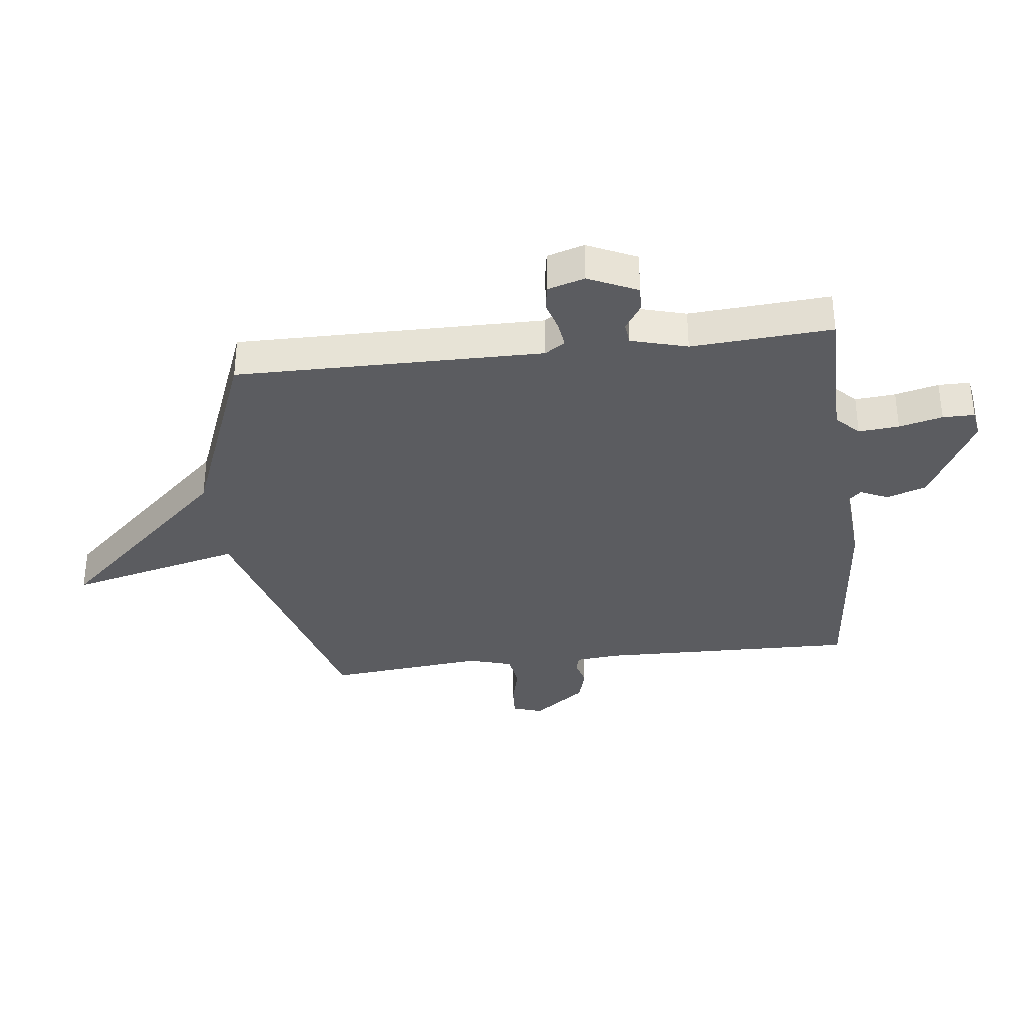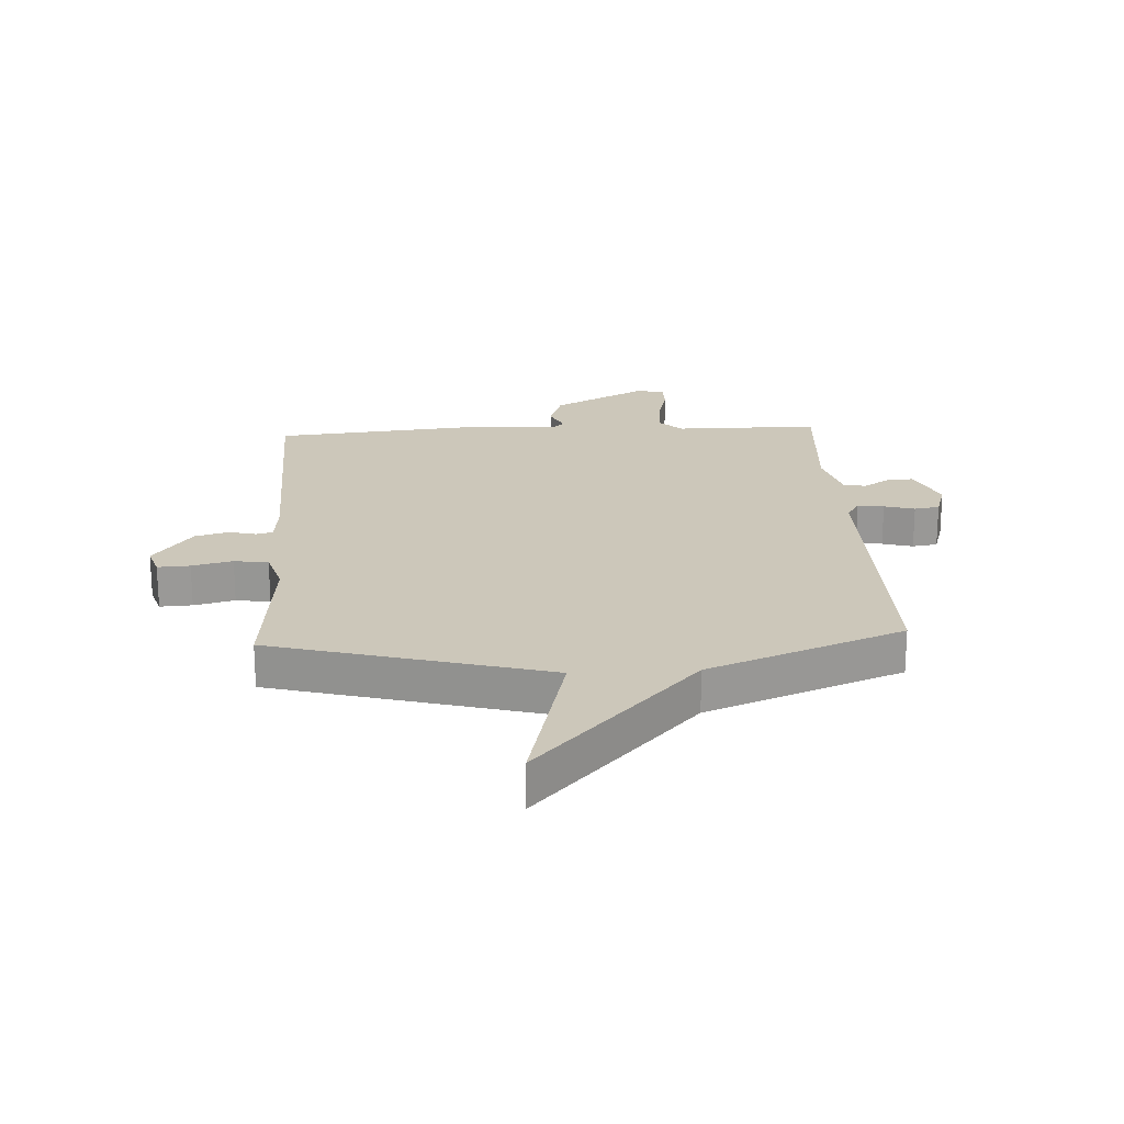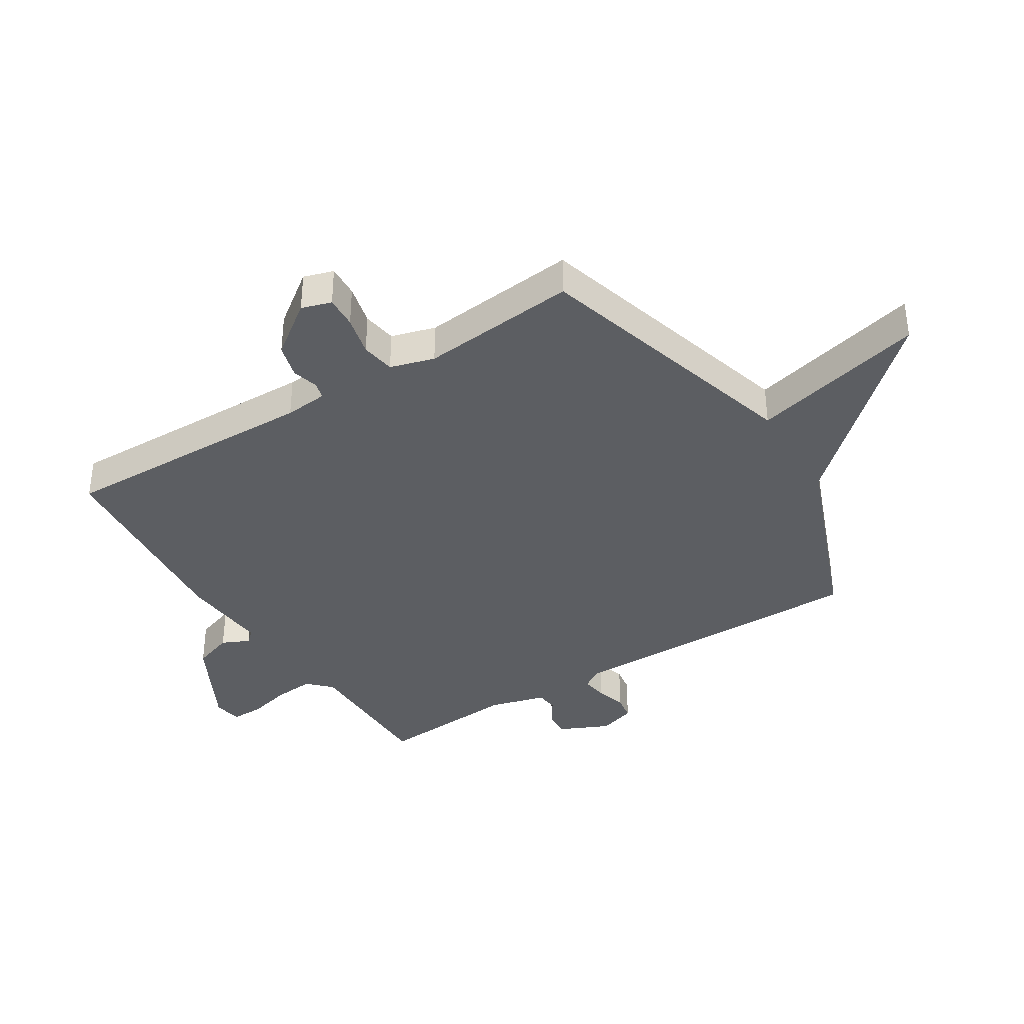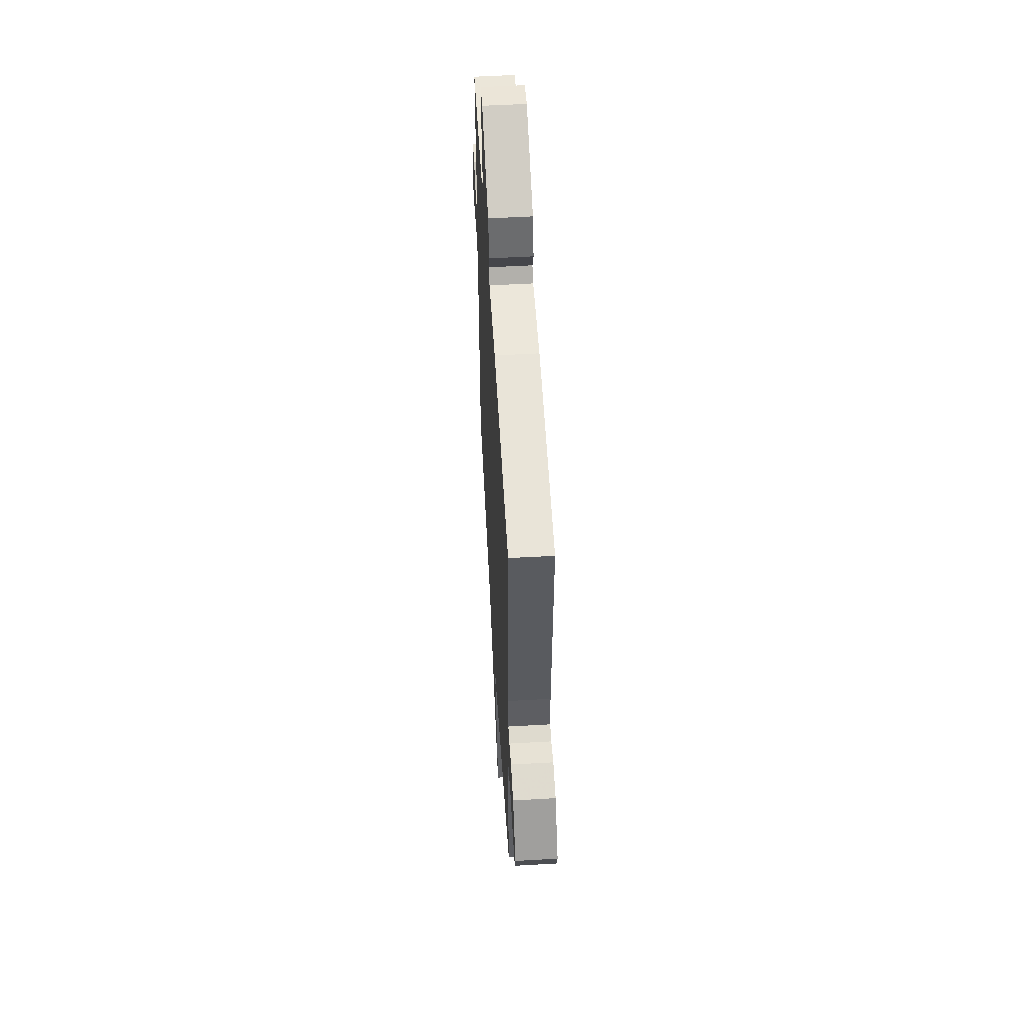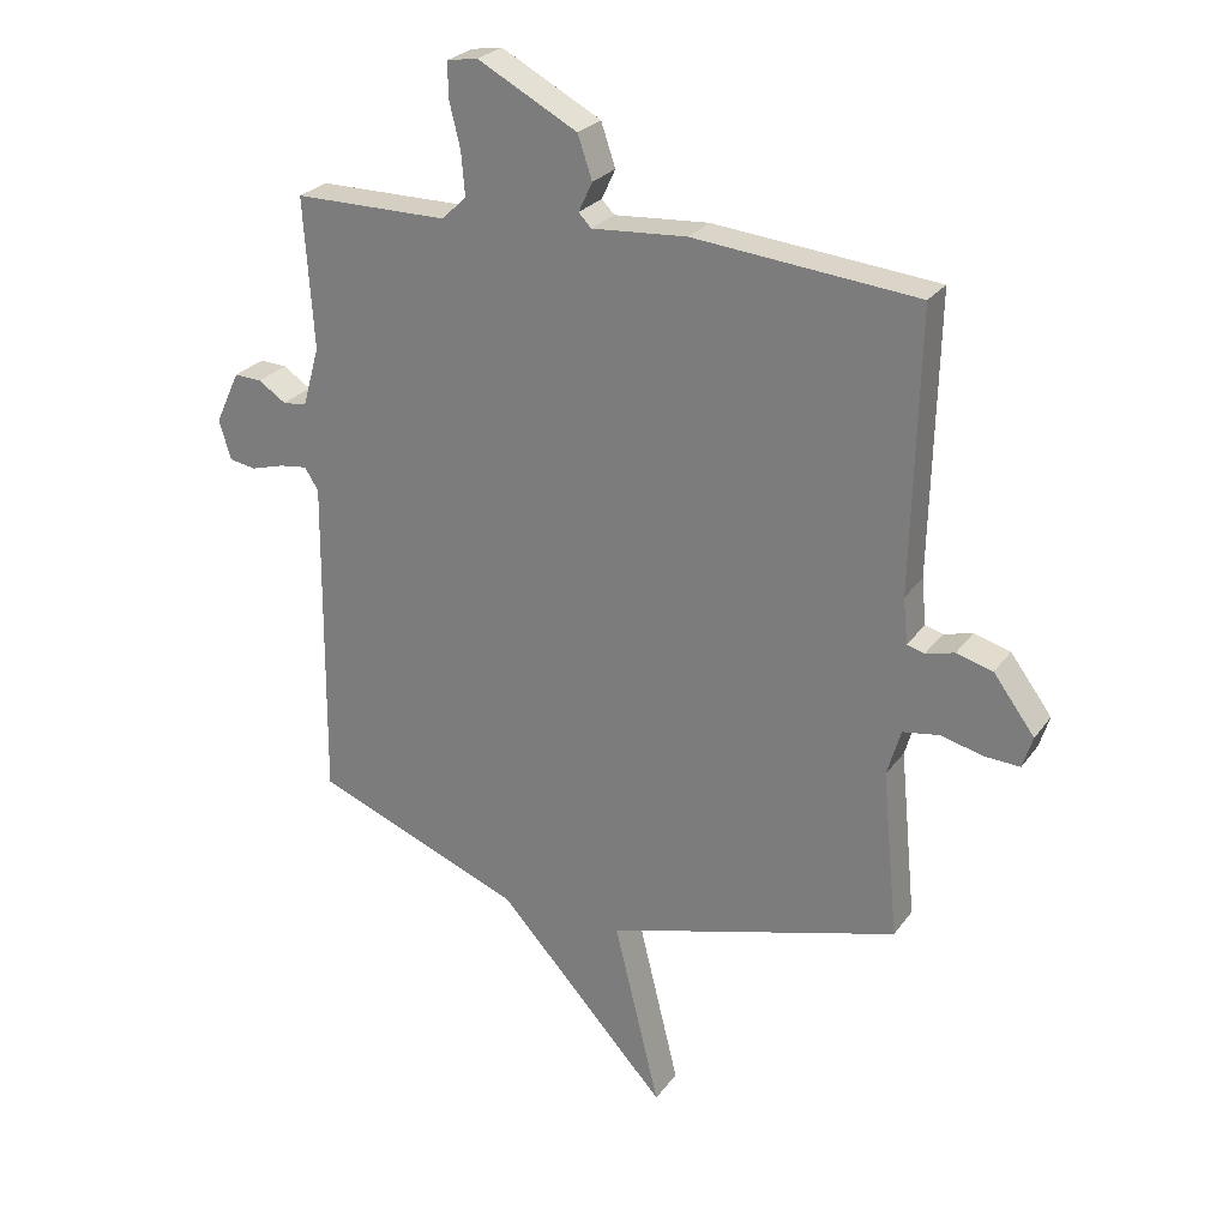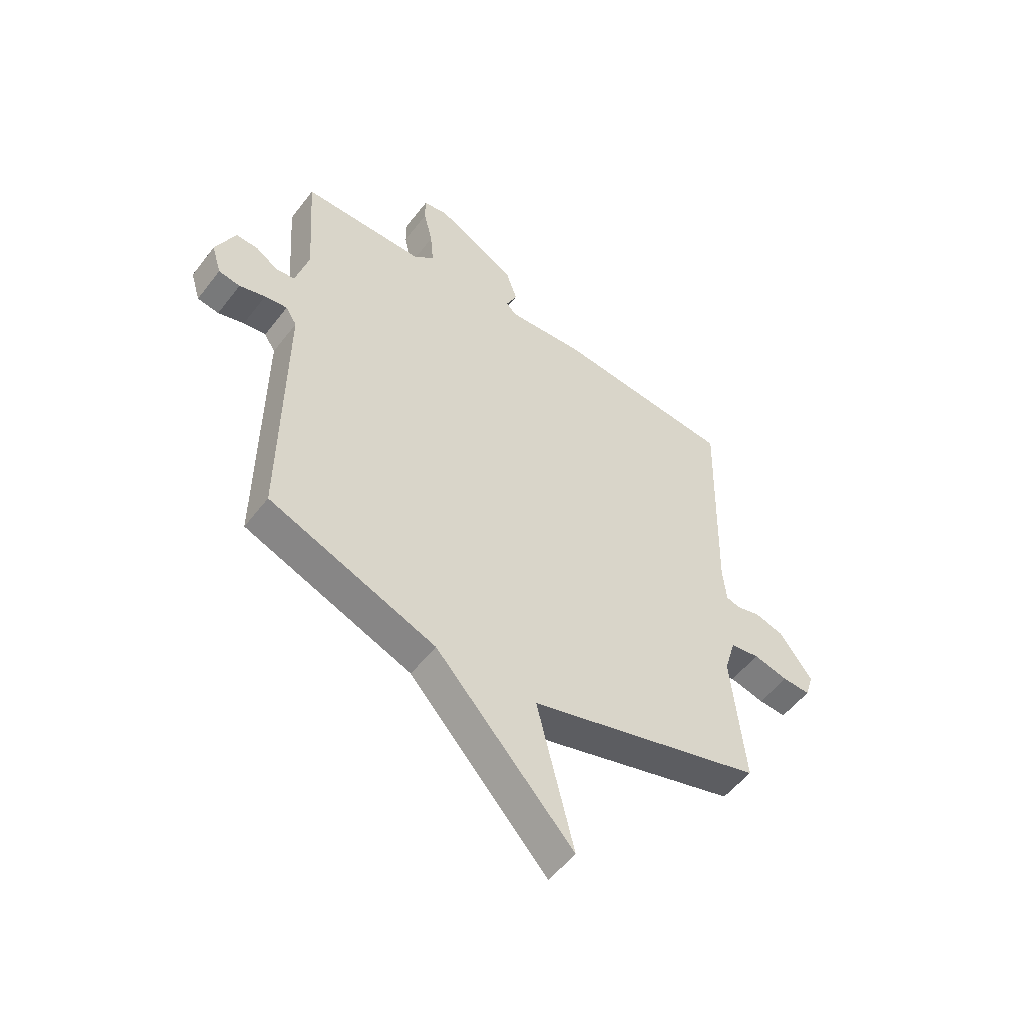
<metadata>
{"format":"obj","ext":"obj","renderer":"f3d","projection":"perspective","resolution":1024,"background":"white","views":[{"elev":-34.5,"azim":-83.1,"up":"+Y"},{"elev":21.4,"azim":176.8,"up":"+Y"},{"elev":-37.5,"azim":122.2,"up":"+Y"},{"elev":55.4,"azim":86.6,"up":"+Z"},{"elev":26.0,"azim":27.6,"up":"+Z"},{"elev":-53.2,"azim":-36.6,"up":"+Z"}]}
</metadata>
<code>
v 0.5 0.07 -0.5
v 0.032 0.07 -0.631
v 0.105 0.07 -0.93
v -0.168 0.07 -0.631
v -0.5 0.07 -0.5
v -0.495 0.07 0.023
v -0.517 0.07 0.058
v -0.562 0.07 0.052
v -0.614 0.07 0.037
v -0.657 0.07 0.044
v -0.676 0.07 0.107
v -0.637 0.07 0.191
v -0.593 0.07 0.189
v -0.549 0.07 0.16
v -0.511 0.07 0.164
v -0.484 0.07 0.26
v -0.5 0.07 0.5
v -0.253 0.07 0.501
v -0.214 0.07 0.539
v -0.22 0.07 0.608
v -0.238 0.07 0.682
v -0.238 0.07 0.736
v -0.189 0.07 0.744
v -0.03 0.07 0.659
v -0.007 0.07 0.591
v -0.029 0.07 0.544
v -0.009 0.07 0.523
v 0.143 0.07 0.534
v 0.5 0.07 0.5
v 0.489 0.07 0.057
v 0.496 0.07 -0.016
v 0.524 0.07 -0.024
v 0.57 0.07 -0.012
v 0.628 0.07 -0.028
v 0.694 0.07 -0.117
v 0.678 0.07 -0.168
v 0.623 0.07 -0.165
v 0.554 0.07 -0.148
v 0.496 0.07 -0.157
v 0.474 0.07 -0.232
v 0.5 0 -0.5
v 0.032 0 -0.631
v 0.105 0 -0.93
v -0.168 0 -0.631
v -0.5 0 -0.5
v -0.495 0 0.023
v -0.517 0 0.058
v -0.562 0 0.052
v -0.614 0 0.037
v -0.657 0 0.044
v -0.676 0 0.107
v -0.637 0 0.191
v -0.593 0 0.189
v -0.549 0 0.16
v -0.511 0 0.164
v -0.484 0 0.26
v -0.5 0 0.5
v -0.253 0 0.501
v -0.214 0 0.539
v -0.22 0 0.608
v -0.238 0 0.682
v -0.238 0 0.736
v -0.189 0 0.744
v -0.03 0 0.659
v -0.007 0 0.591
v -0.029 0 0.544
v -0.009 0 0.523
v 0.143 0 0.534
v 0.5 0 0.5
v 0.489 0 0.057
v 0.496 0 -0.016
v 0.524 0 -0.024
v 0.57 0 -0.012
v 0.628 0 -0.028
v 0.694 0 -0.117
v 0.678 0 -0.168
v 0.623 0 -0.165
v 0.554 0 -0.148
v 0.496 0 -0.157
v 0.474 0 -0.232
f 36 37 38
f 35 36 38
f 34 35 38
f 33 34 38
f 32 33 38
f 31 32 38 39
f 30 31 39 40
f 29 30 40
f 28 29 40
f 27 28 40
f 24 25 26
f 23 24 26
f 22 23 26
f 21 22 26
f 20 21 26
f 40 1 2
f 27 40 2
f 26 27 2
f 20 26 2
f 19 20 2
f 16 17 18
f 18 19 2
f 16 18 2
f 15 16 2
f 12 13 14
f 11 12 14
f 10 11 14
f 9 10 14
f 8 9 14
f 7 8 14 15
f 4 5 6
f 3 4 6
f 2 3 6
f 15 2 6
f 6 7 15
f 78 77 76
f 78 76 75
f 78 75 74
f 78 74 73
f 78 73 72
f 79 78 72 71
f 80 79 71 70
f 80 70 69
f 80 69 68
f 80 68 67
f 66 65 64
f 66 64 63
f 66 63 62
f 66 62 61
f 66 61 60
f 42 41 80
f 42 80 67
f 42 67 66
f 42 66 60
f 42 60 59
f 58 57 56
f 42 59 58
f 42 58 56
f 42 56 55
f 54 53 52
f 54 52 51
f 54 51 50
f 54 50 49
f 54 49 48
f 55 54 48 47
f 46 45 44
f 46 44 43
f 46 43 42
f 46 42 55
f 55 47 46
f 1 41 42 2
f 2 42 43 3
f 3 43 44 4
f 4 44 45 5
f 5 45 46 6
f 6 46 47 7
f 7 47 48 8
f 8 48 49 9
f 9 49 50 10
f 10 50 51 11
f 11 51 52 12
f 12 52 53 13
f 13 53 54 14
f 14 54 55 15
f 15 55 56 16
f 16 56 57 17
f 17 57 58 18
f 18 58 59 19
f 19 59 60 20
f 20 60 61 21
f 21 61 62 22
f 22 62 63 23
f 23 63 64 24
f 24 64 65 25
f 25 65 66 26
f 26 66 67 27
f 27 67 68 28
f 28 68 69 29
f 29 69 70 30
f 30 70 71 31
f 31 71 72 32
f 32 72 73 33
f 33 73 74 34
f 34 74 75 35
f 35 75 76 36
f 36 76 77 37
f 37 77 78 38
f 38 78 79 39
f 39 79 80 40
f 40 80 41 1

</code>
